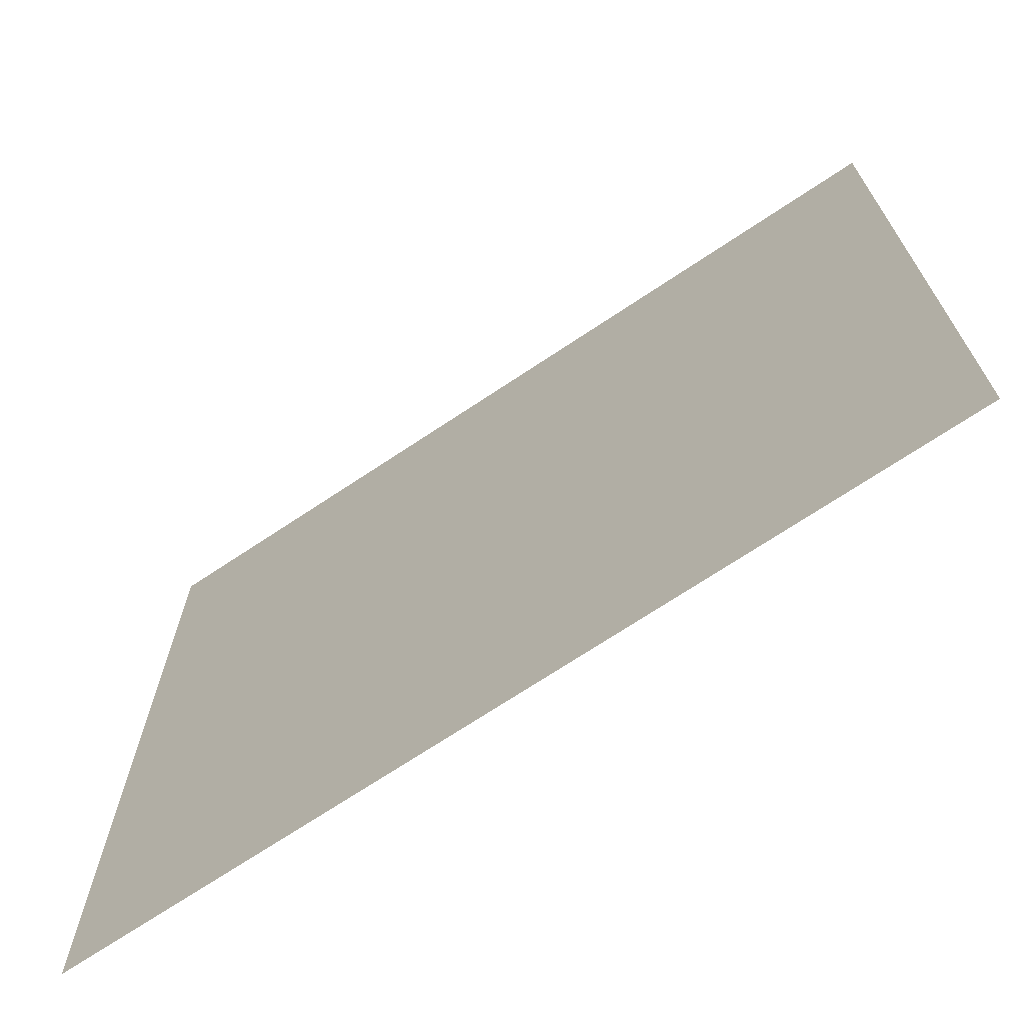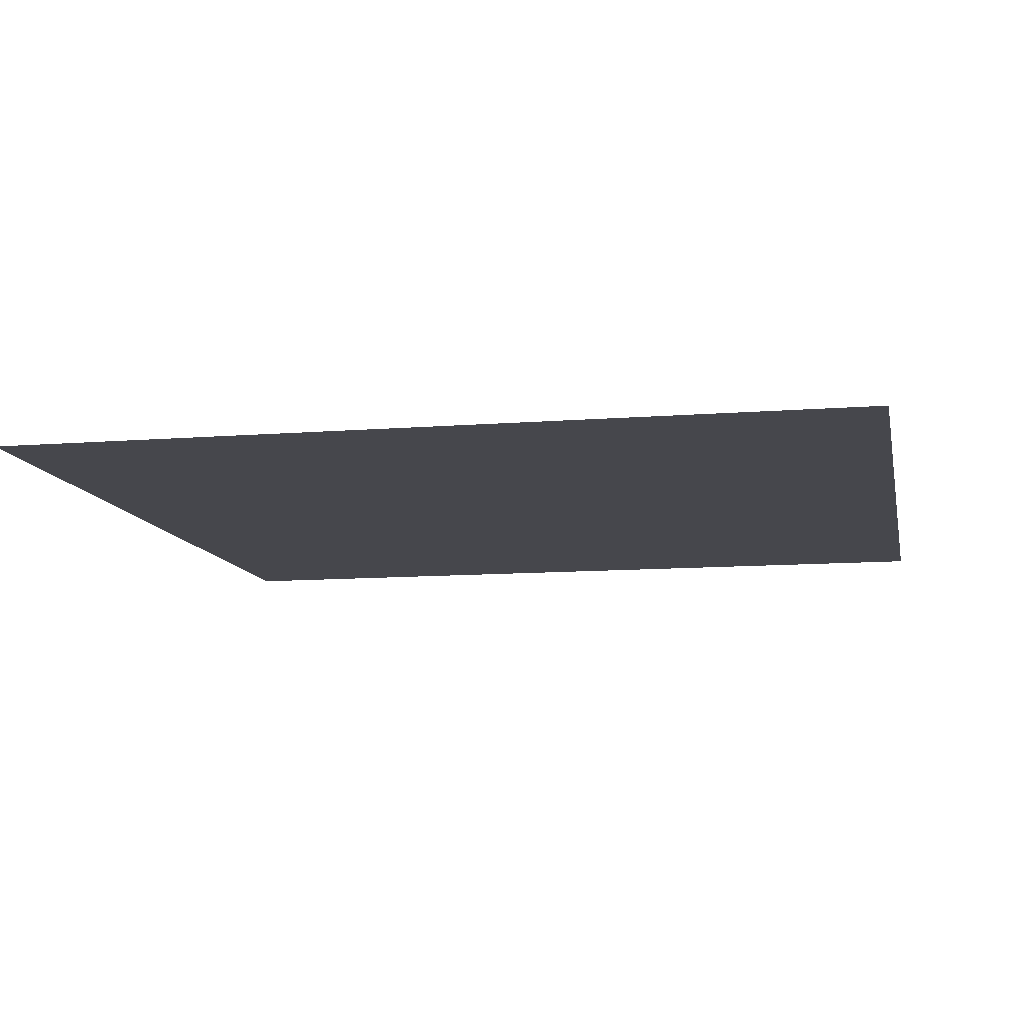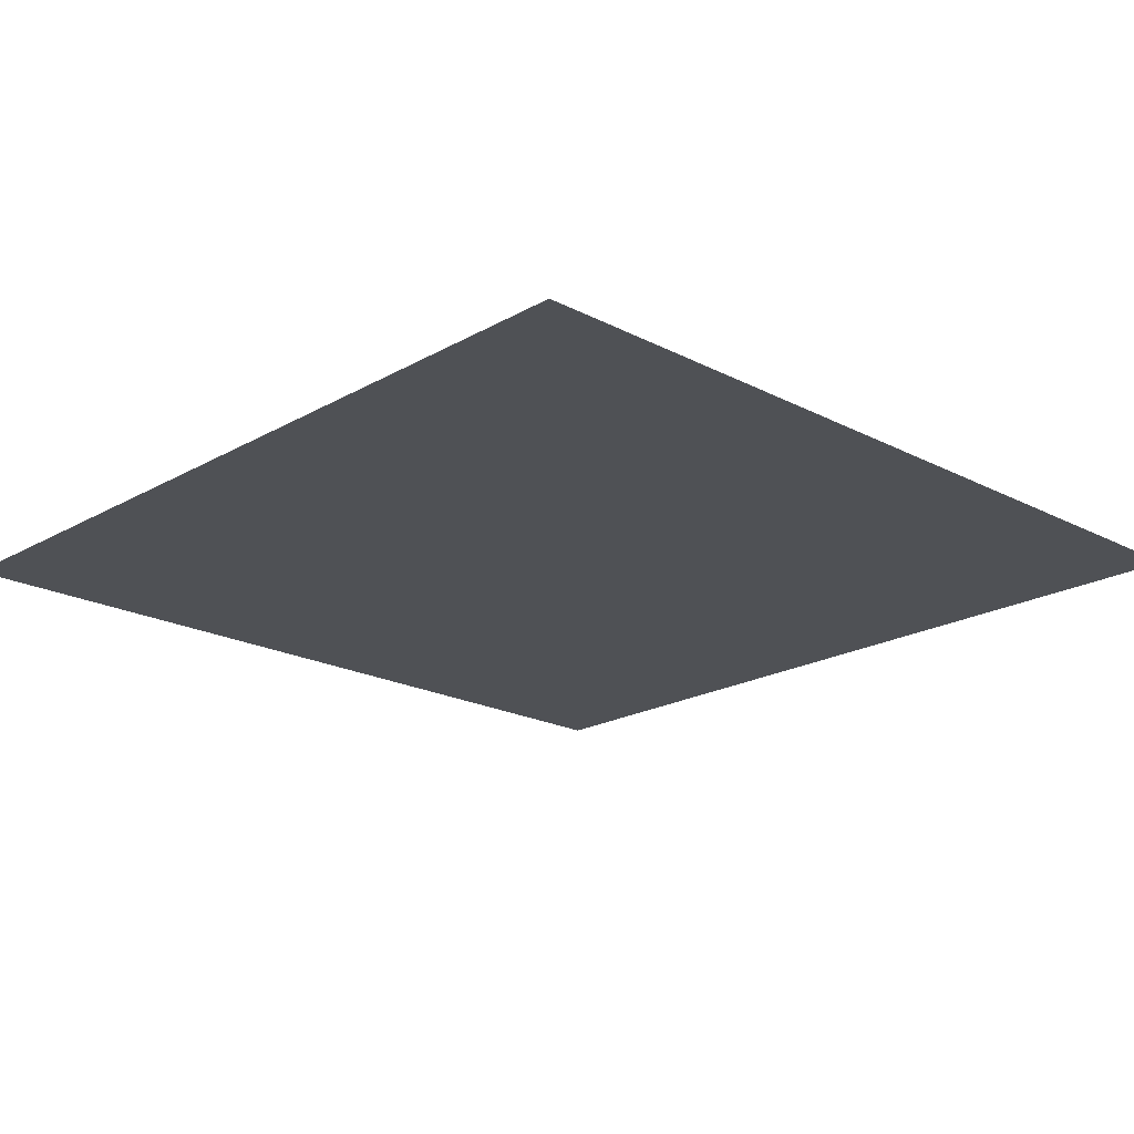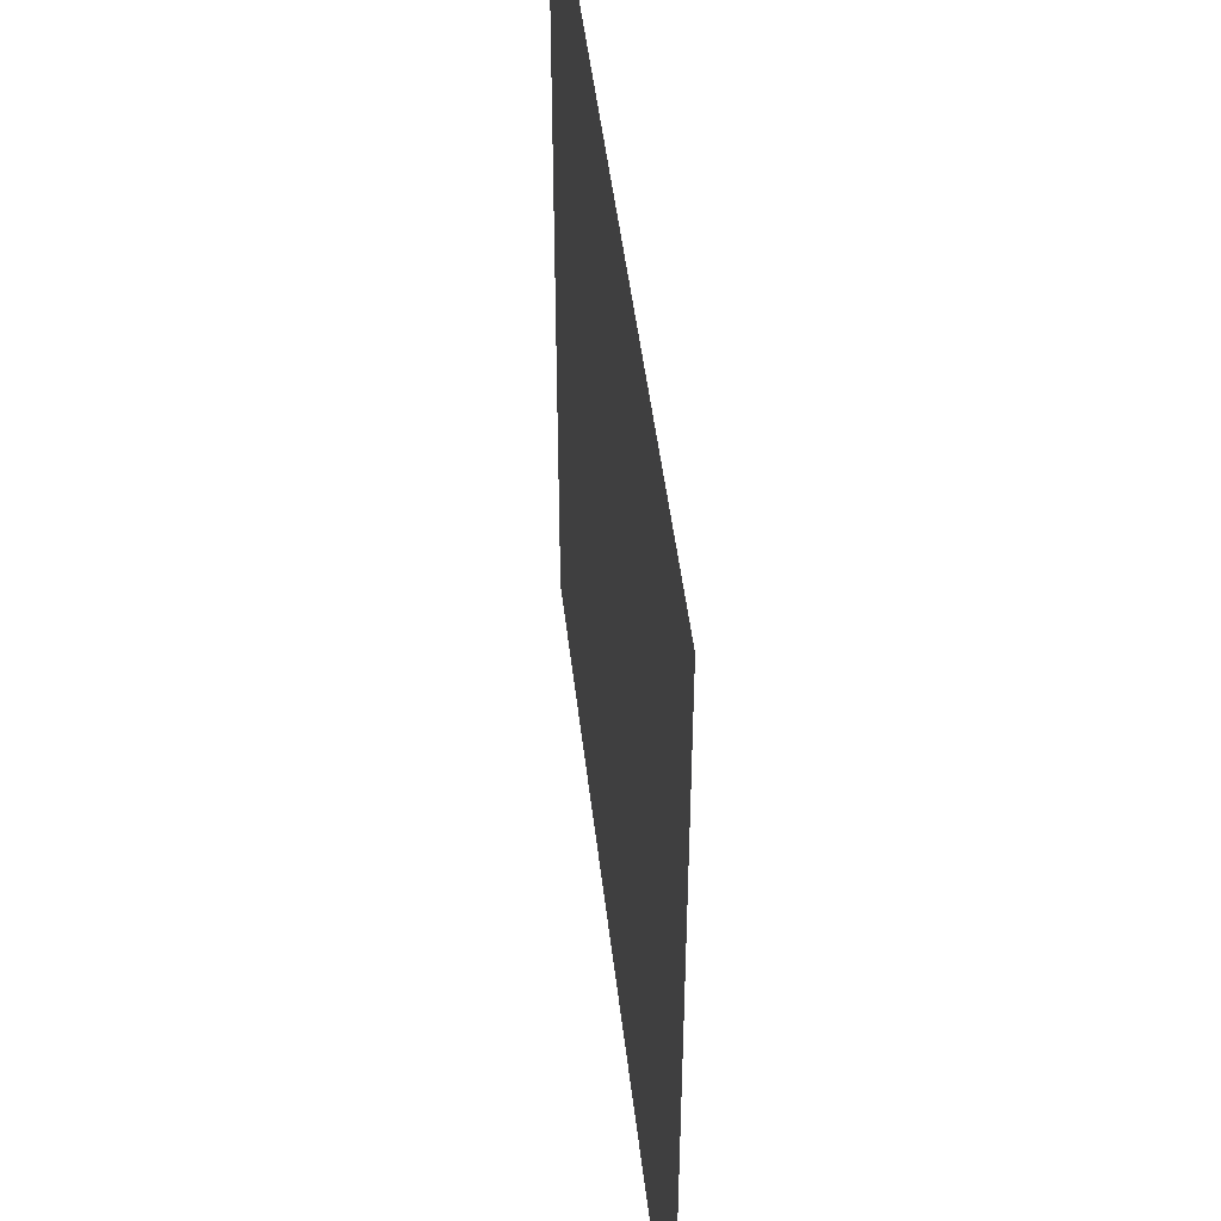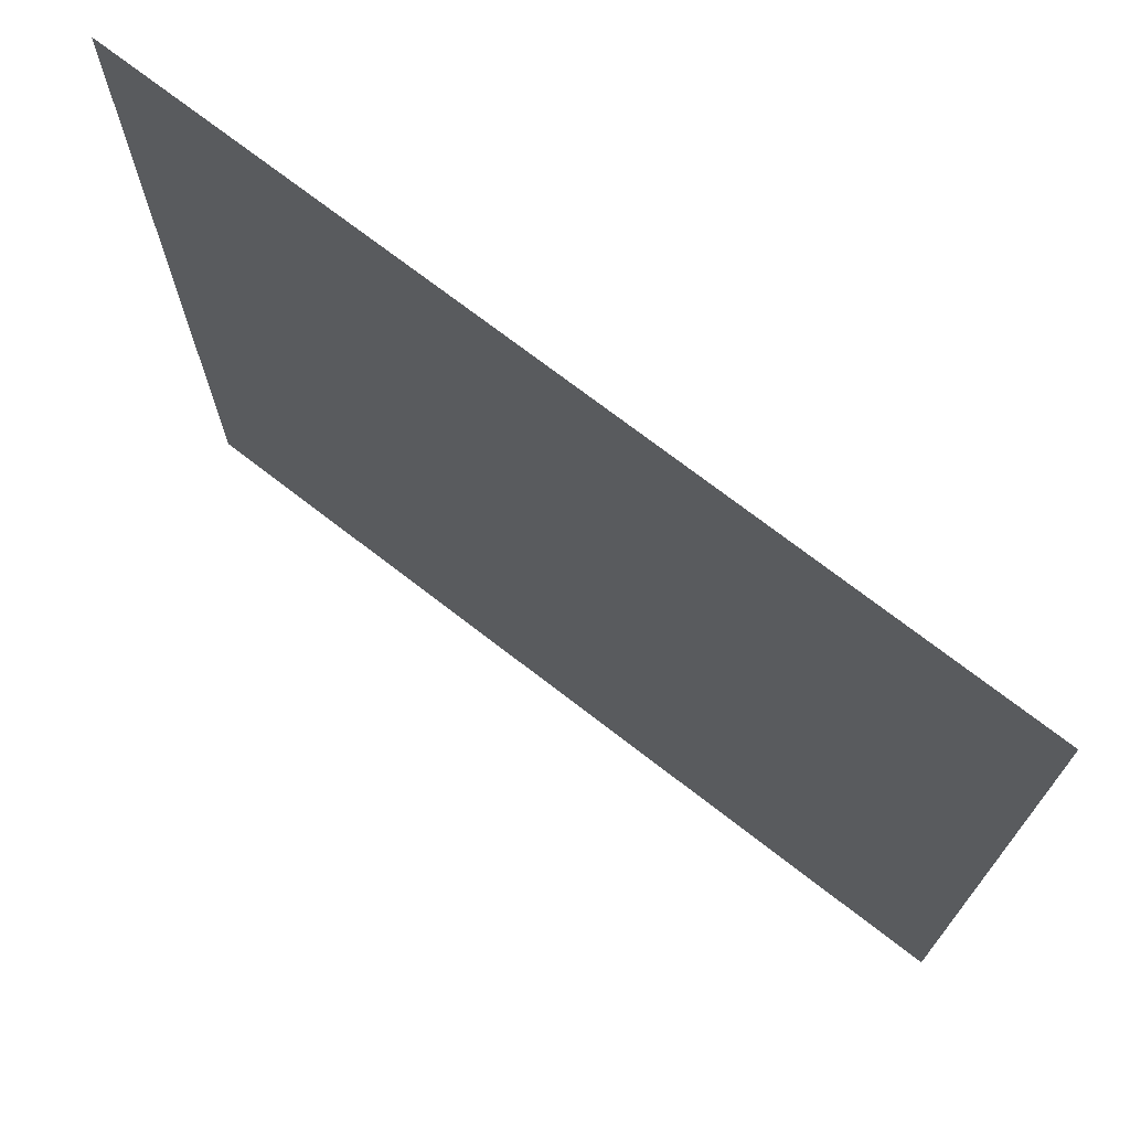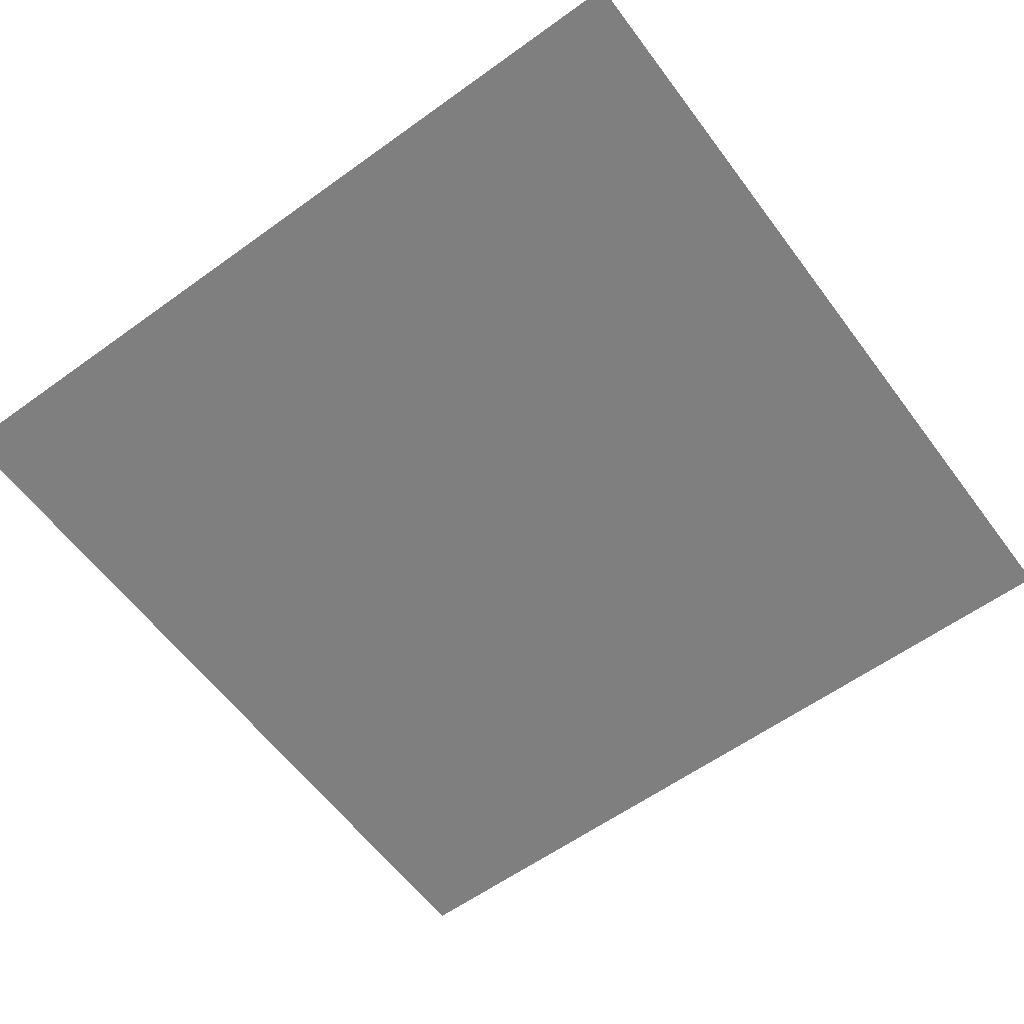
<metadata>
{"format":"obj","ext":"obj","renderer":"f3d","projection":"perspective","resolution":1024,"background":"white","views":[{"elev":-70.7,"azim":-146.3,"up":"+Z"},{"elev":-10.9,"azim":-78.8,"up":"+Y"},{"elev":-20.1,"azim":-43.7,"up":"+Y"},{"elev":47.5,"azim":83.5,"up":"+Z"},{"elev":72.6,"azim":37.7,"up":"+Z"},{"elev":-59.7,"azim":126.5,"up":"+Y"}]}
</metadata>
<code>
g road1_C
v 0.5035 -3.083e-17 0.5035
v -0.5035 3.083e-17 0.5035
v -0.5035 3.083e-17 -0.5035
v 0.5035 -3.083e-17 -0.5035
g road1_C_0
f 3 2 1
f 4 3 1

</code>
